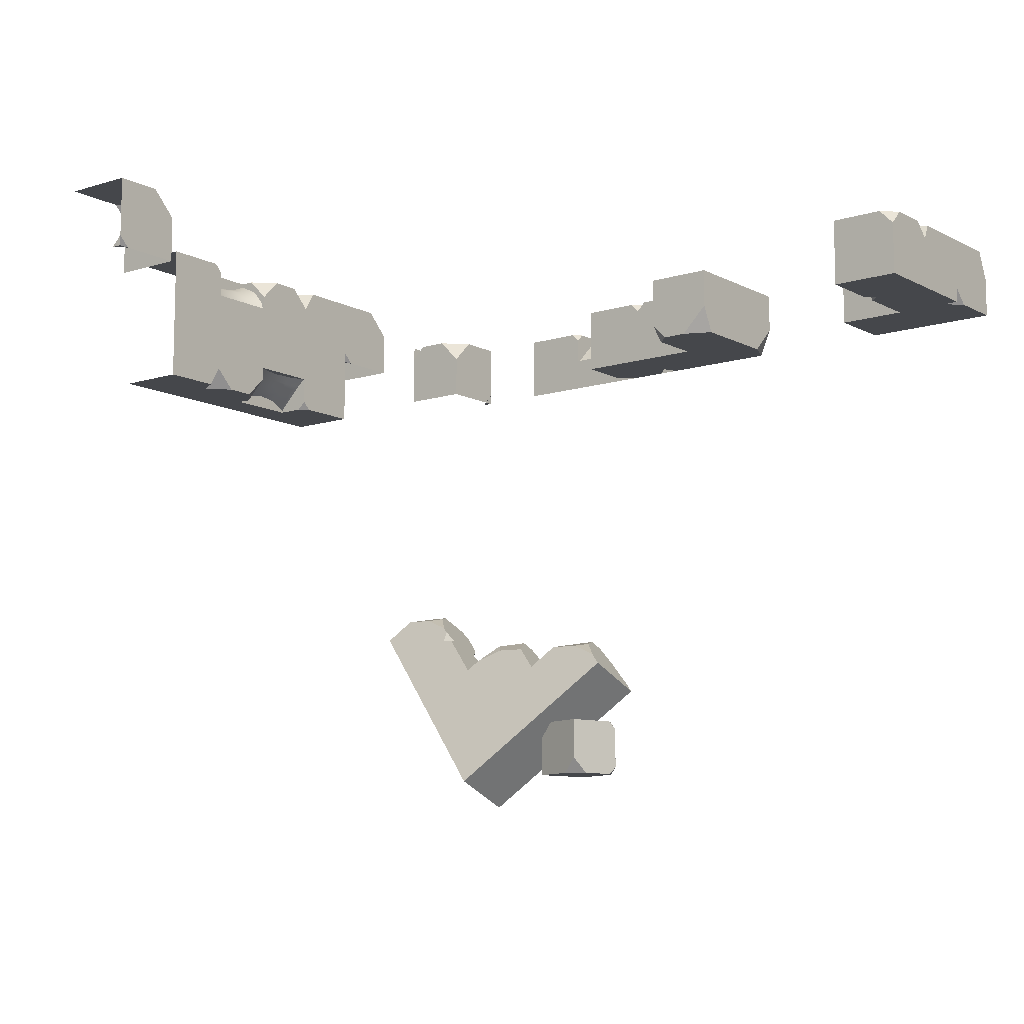
<metadata>
{"format":"obj","ext":"obj","renderer":"f3d","projection":"perspective","resolution":1024,"background":"white","views":[{"elev":-10.5,"azim":127.9,"up":"+Y"}]}
</metadata>
<code>
g Prebatch Mesh (root) (2018 Tile with Moss UV 1-to-1 (no moss))
v -143 14 58.44
v -143 14.44 58
v -143.4 14 58
v -141 14.26 60
v -141 14 59.74
v -141.3 14 60
v -143 16 61.56
v -143 15.56 62
v -143.4 16 62
v -139 16 58.44
v -139.4 16 58
v -139 15.56 58
v -145 16 58.82
v -145 15.18 58
v -144.6 16 58
v -144.2 16 62
v -145 15.18 62
v -145 16 61.62
v -141 14.26 60
v -140.7 14 60
v -141 14 59.74
v -143 14 58.44
v -143 14 58.01
v -143 14.44 58
v -141 15.56 58
v -140.6 16 58
v -141 16 58.44
v -141 15.56 58
v -141 16 58.44
v -141.2 16 58
v -143.4 14 58
v -145 14 58
v -145 14 60
v -143 14 60
v -143 14 58.44
v -143 15.56 62
v -143 14 62
v -145 14 62
v -145 15.18 62
v -144.2 16 62
v -143.4 16 62
v -143 14 58.01
v -143 14 58.44
v -143 14 60
v -141.3 14 60
v -141 14 58
v -141 14 59.74
v -143 16 60
v -145 16 60
v -145 16 58.82
v -144.6 16 58
v -143 16 58
v -139 14 58
v -141 14 58
v -141 14 59.74
v -140.7 14 60
v -139 14 60
v -141 16 60
v -143 16 60
v -143 16 58
v -141.2 16 58
v -141 16 58.44
v -141 15.56 58
v -141 14 58
v -139 14 58
v -139 15.56 58
v -140.6 16 58
v -139.4 16 58
v -145 15.18 58
v -145 14 58
v -143.4 14 58
v -143 14.44 58
v -143 16 58
v -144.6 16 58
v -144.2 16 62
v -145 16 61.62
v -145 16 60
v -143 16 60
v -143.4 16 62
v -143 16 61.56
v -143 16 61.56
v -143 16 60
v -143 14 60
v -143 14 62
v -143 15.56 62
v -145 14 60
v -145 14 62
v -143 14 62
v -143 14 60
v -139 16 60
v -141 16 60
v -141 16 58.44
v -140.6 16 58
v -139.4 16 58
v -139 16 58.44
v -139 16 58.44
v -139 15.56 58
v -139 14 58
v -139 14 60
v -139 16 60
v -141 14.26 60
v -141.3 14 60
v -143 14 60
v -143 16 60
v -141 16 60
v -145 16 61.62
v -145 15.18 62
v -145 14 62
v -145 16 60
v -145 14 60
v -145 16 58.82
v -145 15.18 58
v -145 14 58
v -139 16 60
v -139 14 60
v -140.7 14 60
v -141 14.26 60
v -141 16 60
v -143 14.44 58
v -143 14 58.01
v -141 14 58
v -141 15.56 58
v -143 16 58
v -141.2 16 58
v -143.7 16 78
v -143 15.3 78
v -143 16 78.7
v -145 14.3 78
v -145 14 78.3
v -144.7 14 78
v -143 15.6 80
v -143.4 16 80
v -143 16 79.6
v -145 14 78.3
v -145 14 78
v -144.7 14 78
v -145 14.3 78
v -145 14 78
v -145 14 78.3
v -143 15.6 80
v -143 16 80
v -143.4 16 80
v -143.4 16 80
v -145 16 80
v -145 16 78
v -143.7 16 78
v -143 16 78.7
v -143 16 79.6
v -143 14 78
v -143 14 80
v -143 15.6 80
v -143 16 79.6
v -143 16 78.7
v -143 15.3 78
v -143 15.3 78
v -143.7 16 78
v -145 16 78
v -145 14.3 78
v -143 14 78
v -144.7 14 78
v -139 15.3 78
v -138.3 16 78
v -139 16 78.7
v -137.3 14 78
v -137 14 78.3
v -137 14.3 78
v -138.6 16 80
v -139 15.6 80
v -139 16 79.6
v -137 14 78.3
v -137 14 78
v -137 14.3 78
v -137.3 14 78
v -137 14 78
v -137 14 78.3
v -138.6 16 80
v -139 16 80
v -139 15.6 80
v -139 15.6 80
v -139 14 80
v -139 14 78
v -139 15.3 78
v -139 16 78.7
v -139 16 79.6
v -137 16 78
v -137 16 80
v -138.6 16 80
v -139 16 79.6
v -139 16 78.7
v -138.3 16 78
v -138.3 16 78
v -139 15.3 78
v -139 14 78
v -137.3 14 78
v -137 16 78
v -137 14.3 78
v -143.5 4.493 77.6
v -143.9 3.89 78.05
v -144 4.259 77.57
v -142.3 5.405 77.97
v -142.5 5.755 78.81
v -142.9 5.838 78.54
v -141.5 3.894 70.97
v -141.7 4.244 71.8
v -142.1 4.327 71.54
v -143.4 3.089 70.91
v -143.5 3.776 71.52
v -143.5 3.362 71.7
v -141.7 4.042 75.91
v -142.1 4.522 75.28
v -141.8 4.341 75.04
v -143.5 4.493 77.6
v -144.3 4.793 78.1
v -143.9 3.89 78.05
v -143.7 3.551 75.52
v -143.6 3.386 74.85
v -143.4 4.014 75.19
v -143.6 3.386 74.85
v -143.7 3.583 74.14
v -143.4 4.014 75.19
v -143.4 4.014 75.19
v -143.7 3.583 74.14
v -143.3 4.486 74.78
v -142.1 4.912 77.82
v -142.3 5.237 77.8
v -142.5 4.93 77.62
v -142.1 4.912 77.82
v -142.5 4.93 77.62
v -142.1 4.902 77.46
v -142.3 0.3418 76.35
v -141.7 -1 75
v -142.2 0.2569 73.53
v -142.8 1.599 74.88
v -142.9 1.684 77.71
v -143.3 2.856 73.41
v -142.7 1.514 72.06
v -143.7 3.551 75.52
v -143.6 3.386 74.85
v -143.7 3.583 74.14
v -143.4 2.94 76.24
v -143.9 3.89 78.05
v -143.5 3.025 79.06
v -144 4.259 77.57
v -141.7 -1 75
v -139.9 -0.2128 75.04
v -140.4 1.044 73.57
v -142.2 0.2569 73.53
v -142.7 1.514 72.06
v -140.9 2.301 72.1
v -142.3 0.3418 76.35
v -139.9 -0.2128 75.04
v -141.7 -1 75
v -140.5 1.129 76.4
v -141.1 2.471 77.75
v -142.9 1.684 77.71
v -141.7 3.813 79.1
v -143.5 3.025 79.06
v -144 4.259 77.57
v -143.4 2.94 76.24
v -141.6 3.728 76.28
v -142.1 4.902 77.46
v -142.5 4.93 77.62
v -143.5 4.493 77.6
v -140.9 2.301 72.1
v -141.4 3.558 70.63
v -143.2 2.771 70.58
v -142.7 1.514 72.06
v -141.7 4.271 72.72
v -142.9 4.506 71.96
v -142.1 4.327 71.54
v -141.7 4.244 71.8
v -144.5 5.197 79.44
v -144.1 4.367 80.41
v -143.5 3.025 79.06
v -143.9 3.89 78.05
v -144.5 5.289 78.6
v -144.3 4.793 78.1
v -144.3 5.591 79.13
v -144.5 5.197 79.44
v -144.5 5.289 78.6
v -144.3 5.555 78.78
v -144.3 4.793 78.1
v -143.5 4.493 77.6
v -142.5 4.93 77.62
v -142.3 5.237 77.8
v -142.3 5.405 77.97
v -142.9 5.838 78.54
v -144.5 5.289 78.6
v -143.4 5.948 78.8
v -144.3 5.555 78.78
v -143.5 3.025 79.06
v -144.1 4.367 80.41
v -142.3 5.154 80.46
v -141.7 3.813 79.1
v -141.4 3.558 70.63
v -140.9 2.301 72.1
v -141.5 3.643 73.45
v -141.7 4.271 72.72
v -141.7 4.244 71.8
v -141.5 3.894 70.97
v -142.9 4.506 71.96
v -141.7 4.271 72.72
v -141.5 3.643 73.45
v -143.3 2.856 73.41
v -143.4 4.309 71.95
v -143.5 3.24 72.96
v -141.8 4.341 75.04
v -141.8 4.314 74.13
v -141.5 3.643 73.45
v -141.7 4.042 75.91
v -141.6 3.728 76.28
v -141 2.386 74.92
v -140.9 2.301 72.1
v -140.4 1.044 73.57
v -139.9 -0.2128 75.04
v -140.5 1.129 76.4
v -141.1 2.471 77.75
v -141.7 3.813 79.1
v -142.1 4.912 77.82
v -142.1 4.902 77.46
v -142.5 5.755 78.81
v -142.5 5.783 79.72
v -143.4 5.959 79.15
v -142.9 5.838 78.54
v -143.4 5.948 78.8
v -143.5 3.24 72.96
v -143.3 2.856 73.41
v -142.7 1.514 72.06
v -143.2 2.771 70.58
v -143.5 3.362 71.7
v -143.4 3.089 70.91
v -143.5 3.776 71.52
v -143.4 4.309 71.95
v -143.5 3.24 72.96
v -143.5 3.362 71.7
v -143.4 3.089 70.91
v -143.2 2.771 70.58
v -141.4 3.558 70.63
v -141.5 3.894 70.97
v -143.5 3.776 71.52
v -142.1 4.327 71.54
v -142.9 4.506 71.96
v -143.4 4.309 71.95
v -142.1 4.522 75.28
v -141.7 4.042 75.91
v -141.6 3.728 76.28
v -143.4 2.94 76.24
v -142.8 4.674 74.79
v -143.3 4.486 74.78
v -143.4 4.014 75.19
v -143.7 3.551 75.52
v -143.7 3.583 74.14
v -143.3 2.856 73.41
v -141.5 3.643 73.45
v -141.8 4.314 74.13
v -142.8 4.674 74.79
v -143.3 4.486 74.78
v -142.1 4.522 75.28
v -142.8 4.674 74.79
v -141.8 4.314 74.13
v -141.8 4.341 75.04
v -143.4 5.948 78.8
v -143.4 5.959 79.15
v -144.3 5.591 79.13
v -144.3 5.555 78.78
v -143.4 5.959 79.15
v -142.5 5.783 79.72
v -142.3 5.154 80.46
v -144.1 4.367 80.41
v -144.3 5.591 79.13
v -144.5 5.197 79.44
v -142.1 4.912 77.82
v -141.7 3.813 79.1
v -142.3 5.154 80.46
v -142.5 5.783 79.72
v -142.5 5.755 78.81
v -142.3 5.405 77.97
v -142.3 5.237 77.8
v -145.6 16 70
v -145 15.42 70
v -145 16 70.58
v -145.6 16 70
v -145 16 69.65
v -145 15.42 70
v -145 15.76 74
v -145 16 74.24
v -145.2 16 74
v -145 16 71.4
v -145 15.4 72
v -145.6 16 72
v -145 15.4 72
v -145 15 72
v -146 15 72
v -146 16 72
v -145.6 16 72
v -146 16 74
v -146 15 74
v -145 15 74
v -145 15.76 74
v -145.2 16 74
v -145 14 72
v -145 15 72
v -145 15.4 72
v -145 16 71.4
v -145 16 70.58
v -145 14 70
v -145 15.42 70
v -145 16 69.65
v -145 14 68
v -145 16 68
v -145 15 72
v -145 14 74
v -145 15 74
v -145 14 76
v -145 15 76
v -145 16 74.24
v -145 15.76 74
v -145 16 76
v -145 16 68
v -145 16 69.65
v -145.6 16 70
v -147 16 68
v -147 16 70
v -146 16 72
v -147 16 72
v -147 16 74
v -145.6 16 72
v -145 16 71.4
v -145 16 70.58
v -146 16 74
v -147 16 76
v -146 16 76
v -145 16 76
v -145.2 16 74
v -145 16 74.24
v -146 15 74
v -146 15 72
v -145 15 72
v -145 15 74
v -146 16 72
v -146 15 72
v -146 15 74
v -146 16 74
v -145.1 14.96 72.42
v -145.1 15.26 71.96
v -145 14.98 71.96
v -145.4 15.23 72.42
v -145.2 14.96 72.93
v -145.4 15.65 71.95
v -145.4 15.19 72.95
v -145.2 14.98 73.48
v -145.6 15.56 72.43
v -146 15.92 71.95
v -146 15.71 72.44
v -145.6 15.5 72.98
v -146 15.64 72.98
v -145.4 15.19 73.49
v -145 14.98 74.01
v -145.3 15.24 74.03
v -145.6 15.47 73.51
v -146 15.71 73.53
v -145.6 15.52 74.03
v -146 15.98 74.02
v -131 12 78.58
v -131 12.58 78
v -131.6 12 78
v -131 12 78.58
v -130.7 12 78
v -131 12.58 78
v -135 12.24 78
v -135.2 12 78
v -135 12 78.24
v -132.4 12 78
v -133 12.6 78
v -133 12 78.6
v -133 12.6 78
v -133 13 78
v -133 13 79
v -133 12 79
v -133 12 78.6
v -135 12 79
v -135 13 79
v -135 13 78
v -135 12.24 78
v -135 12 78.24
v -133 14 78
v -133 13 78
v -133 12.6 78
v -132.4 12 78
v -131.6 12 78
v -131 14 78
v -131 12.58 78
v -130.7 12 78
v -129 14 78
v -129 12 78
v -133 13 78
v -135 14 78
v -135 13 78
v -137 14 78
v -137 13 78
v -135.2 12 78
v -135 12.24 78
v -137 12 78
v -129 12 78
v -130.7 12 78
v -131 12 78.58
v -129 12 80
v -131 12 80
v -133 12 79
v -133 12 80
v -135 12 80
v -133 12 78.6
v -132.4 12 78
v -131.6 12 78
v -135 12 79
v -137 12 80
v -137 12 79
v -137 12 78
v -135 12 78.24
v -135.2 12 78
v -135 13 79
v -133 13 79
v -133 13 78
v -135 13 78
v -133 12 79
v -133 13 79
v -135 13 79
v -135 12 79
v -133.4 13.04 78.14
v -133 12.74 78.13
v -133 13.02 78.01
v -133.4 12.77 78.36
v -133.9 13.04 78.22
v -133 12.35 78.44
v -133.9 12.81 78.4
v -134.5 13.02 78.19
v -133.4 12.44 78.64
v -132.9 12.08 79.02
v -133.4 12.29 79.02
v -134 12.5 78.64
v -134 12.36 79.03
v -134.5 12.81 78.39
v -135 13.02 78.03
v -135 12.76 78.3
v -134.5 12.53 78.65
v -134.5 12.29 79.03
v -135 12.48 78.58
v -135 12.02 79.02
v -144.6 16 68
v -145 15.56 68
v -145 16 67.56
v -143 15.74 70
v -143.3 16 70
v -143 16 69.74
v -141.4 14 68
v -141 14.44 68
v -141 14 67.56
v -144.6 14 72
v -145 14 71.56
v -145 14.44 72
v -144.2 14 66
v -145 14.82 66
v -145 14 66.35
v -141 14 66.82
v -141 14.82 66
v -141.4 14 66
v -143 15.74 70
v -143 16 70.26
v -143.3 16 70
v -144.6 16 68
v -145 16 68.04
v -145 15.56 68
v -145 14.44 70
v -145 14 70.44
v -144.6 14 70
v -145 14.44 70
v -144.6 14 70
v -145 14 69.81
v -145 16 67.56
v -145 16 66
v -143 16 66
v -143 16 68
v -144.6 16 68
v -141 14.44 68
v -141 16 68
v -141 16 66
v -141 14.82 66
v -141 14 66.82
v -141 14 67.56
v -145 16 68.04
v -144.6 16 68
v -143 16 68
v -143 16 69.74
v -145 16 70
v -143.3 16 70
v -143 14 68
v -143 14 66
v -144.2 14 66
v -145 14 66.35
v -145 14 68
v -145 16 72
v -145 16 70
v -143.3 16 70
v -143 16 70.26
v -143 16 72
v -143 14 70
v -143 14 68
v -145 14 68
v -145 14 69.81
v -144.6 14 70
v -145 14.44 70
v -145 16 70
v -145 16 72
v -145 14.44 72
v -145 14 70.44
v -145 14 71.56
v -145 14.82 66
v -145 16 66
v -145 16 67.56
v -145 15.56 68
v -145 14 68
v -145 14 66.35
v -141 14 66.82
v -141.4 14 66
v -143 14 66
v -143 14 68
v -141 14 67.56
v -141.4 14 68
v -141.4 14 68
v -143 14 68
v -143 16 68
v -141 16 68
v -141 14.44 68
v -143 16 66
v -141 16 66
v -141 16 68
v -143 16 68
v -143 14 72
v -143 14 70
v -144.6 14 70
v -145 14 70.44
v -145 14 71.56
v -144.6 14 72
v -144.6 14 72
v -145 14.44 72
v -145 16 72
v -143 16 72
v -143 14 72
v -143 15.74 70
v -143 16 69.74
v -143 16 68
v -143 14 68
v -143 14 70
v -141.4 14 66
v -141 14.82 66
v -141 16 66
v -143 14 66
v -143 16 66
v -144.2 14 66
v -145 14.82 66
v -145 16 66
v -143 14 72
v -143 16 72
v -143 16 70.26
v -143 15.74 70
v -143 14 70
v -145 15.56 68
v -145 16 68.04
v -145 16 70
v -145 14.44 70
v -145 14 68
v -145 14 69.81
v -125 15.3 74
v -124.3 16 74
v -125 16 74.7
v -123.3 14 74
v -123 14 74.3
v -123 14.3 74
v -124.6 16 76
v -125 15.6 76
v -125 16 75.6
v -123 14 74.3
v -123 14 74
v -123 14.3 74
v -123.3 14 74
v -123 14 74
v -123 14 74.3
v -124.6 16 76
v -125 16 76
v -125 15.6 76
v -125 15.6 76
v -125 14 76
v -125 14 74
v -125 15.3 74
v -125 16 74.7
v -125 16 75.6
v -123 16 74
v -123 16 76
v -124.6 16 76
v -125 16 75.6
v -125 16 74.7
v -124.3 16 74
v -124.3 16 74
v -125 15.3 74
v -125 14 74
v -123.3 14 74
v -123 16 74
v -123 14.3 74
v -135 16 78.58
v -135 15.42 78
v -134.4 16 78
v -135 16 78.58
v -135.3 16 78
v -135 15.42 78
v -131 15.76 78
v -130.8 16 78
v -131 16 78.24
v -133.6 16 78
v -133 15.4 78
v -133 16 78.6
v -133 15.4 78
v -133 15 78
v -133 15 79
v -133 16 79
v -133 16 78.6
v -131 16 79
v -131 15 79
v -131 15 78
v -131 15.76 78
v -131 16 78.24
v -133 14 78
v -133 15 78
v -133 15.4 78
v -133.6 16 78
v -134.4 16 78
v -135 14 78
v -135 15.42 78
v -135.3 16 78
v -137 14 78
v -137 16 78
v -133 15 78
v -131 14 78
v -131 15 78
v -129 14 78
v -129 15 78
v -130.8 16 78
v -131 15.76 78
v -129 16 78
v -137 16 78
v -135.3 16 78
v -135 16 78.58
v -137 16 80
v -135 16 80
v -133 16 79
v -133 16 80
v -131 16 80
v -133 16 78.6
v -133.6 16 78
v -134.4 16 78
v -131 16 79
v -129 16 80
v -129 16 79
v -129 16 78
v -131 16 78.24
v -130.8 16 78
v -131 15 79
v -133 15 79
v -133 15 78
v -131 15 78
v -133 16 79
v -133 15 79
v -131 15 79
v -131 16 79
v -132.6 14.96 78.14
v -133 15.26 78.13
v -133 14.98 78.01
v -132.6 15.23 78.36
v -132.1 14.96 78.22
v -133 15.65 78.44
v -132.1 15.19 78.4
v -131.5 14.98 78.19
v -132.6 15.56 78.64
v -133.1 15.92 79.02
v -132.6 15.71 79.02
v -132 15.5 78.64
v -132 15.64 79.03
v -131.5 15.19 78.39
v -131 14.98 78.03
v -131 15.24 78.3
v -131.5 15.47 78.65
v -131.5 15.71 79.03
v -131 15.52 78.58
v -131 15.98 79.02
v -140.6 -0.05417 71.44
v -140.5 0.427 70.98
v -141 -0.05416 70.84
v -140.9 1.664 72.17
v -141 1.183 72.63
v -141.5 1.664 72.5
v -142.2 1.664 70.73
v -142.2 1.424 70.5
v -141.9 1.664 70.57
v -141.9 -0.05414 70.57
v -142.2 0.1864 70.5
v -142.2 -0.05414 70.73
v -142.6 -0.05413 72.15
v -142.6 1.664 72.15
v -141.5 1.664 72.5
v -141 1.183 72.63
v -141 -0.05416 72.63
v -142.2 1.664 70.73
v -142.6 1.664 72.15
v -142.6 -0.05413 72.15
v -142.2 -0.05414 70.73
v -142.2 1.424 70.5
v -142.2 0.1864 70.5
v -141.9 -0.05414 70.57
v -142.2 -0.05414 70.73
v -142.6 -0.05413 72.15
v -141 -0.05416 72.63
v -141 -0.05416 70.84
v -140.6 -0.05417 71.44
v -141.5 1.664 72.5
v -142.6 1.664 72.15
v -142.2 1.664 70.73
v -141.9 1.664 70.57
v -140.5 1.664 70.98
v -140.9 1.664 72.17
v -140.6 -0.05417 71.44
v -141 -0.05416 72.63
v -141 1.183 72.63
v -140.9 1.664 72.17
v -140.5 1.664 70.98
v -140.5 0.427 70.98
v -140.5 0.427 70.98
v -140.5 1.664 70.98
v -141.9 1.664 70.57
v -142.2 1.424 70.5
v -142.2 0.1864 70.5
v -141 -0.05416 70.84
v -141.9 -0.05414 70.57
g Prebatch Mesh (root) (2018 Tile with Moss UV 1-to-1 (no moss))_0
f 3 2 1
f 6 5 4
f 9 8 7
f 12 11 10
f 15 14 13
f 18 17 16
f 21 20 19
f 24 23 22
f 27 26 25
f 30 29 28
f 33 32 31
f 31 34 33
f 31 35 34
f 38 37 36
f 36 39 38
f 36 40 39
f 36 41 40
f 44 43 42
f 42 45 44
f 42 46 45
f 46 47 45
f 50 49 48
f 48 51 50
f 48 52 51
f 55 54 53
f 53 56 55
f 53 57 56
f 60 59 58
f 58 61 60
f 58 62 61
f 65 64 63
f 63 66 65
f 63 67 66
f 67 68 66
f 71 70 69
f 69 72 71
f 69 73 72
f 69 74 73
f 77 76 75
f 75 78 77
f 75 79 78
f 79 80 78
f 83 82 81
f 81 84 83
f 81 85 84
f 88 87 86
f 89 88 86
f 92 91 90
f 90 93 92
f 90 94 93
f 90 95 94
f 98 97 96
f 96 99 98
f 96 100 99
f 103 102 101
f 101 104 103
f 101 105 104
f 108 107 106
f 108 106 109
f 109 110 108
f 110 109 111
f 110 111 112
f 112 113 110
f 116 115 114
f 114 117 116
f 114 118 117
f 121 120 119
f 119 122 121
f 119 123 122
f 123 124 122
f 127 126 125
f 130 129 128
f 133 132 131
f 136 135 134
f 139 138 137
f 142 141 140
f 145 144 143
f 143 146 145
f 143 147 146
f 143 148 147
f 151 150 149
f 149 152 151
f 149 153 152
f 149 154 153
f 157 156 155
f 155 158 157
f 155 159 158
f 159 160 158
f 163 162 161
f 166 165 164
f 169 168 167
f 172 171 170
f 175 174 173
f 178 177 176
f 181 180 179
f 179 182 181
f 179 183 182
f 179 184 183
f 187 186 185
f 185 188 187
f 185 189 188
f 185 190 189
f 193 192 191
f 191 194 193
f 191 195 194
f 195 196 194
f 199 198 197
f 202 201 200
f 205 204 203
f 208 207 206
f 211 210 209
f 214 213 212
f 217 216 215
f 220 219 218
f 223 222 221
f 226 225 224
f 229 228 227
f 232 231 230
f 233 232 230
f 230 234 233
f 233 235 232
f 235 236 232
f 237 235 233
f 237 238 235
f 238 239 235
f 233 240 237
f 234 240 233
f 241 240 234
f 234 242 241
f 241 243 240
f 246 245 244
f 247 246 244
f 247 248 246
f 248 249 246
f 252 251 250
f 251 253 250
f 253 254 250
f 254 255 250
f 254 256 255
f 256 257 255
f 260 259 258
f 258 261 260
f 258 262 261
f 258 263 262
f 266 265 264
f 267 266 264
f 270 269 268
f 271 270 268
f 274 273 272
f 272 275 274
f 272 276 275
f 276 277 275
f 280 279 278
f 281 280 278
f 284 283 282
f 282 285 284
f 282 286 285
f 282 287 286
f 282 288 287
f 288 289 287
f 288 290 289
f 293 292 291
f 294 293 291
f 297 296 295
f 295 298 297
f 295 299 298
f 295 300 299
f 303 302 301
f 301 304 303
f 301 305 304
f 305 306 304
f 309 308 307
f 309 307 310
f 309 310 311
f 311 312 309
f 313 309 312
f 314 313 312
f 314 312 315
f 312 316 315
f 312 311 316
f 311 317 316
f 318 317 311
f 311 319 318
f 311 320 319
f 323 322 321
f 321 324 323
f 324 325 323
f 328 327 326
f 326 329 328
f 326 330 329
f 330 331 329
f 334 333 332
f 335 334 332
f 338 337 336
f 336 339 338
f 336 340 339
f 340 341 339
f 340 342 341
f 340 343 342
f 346 345 344
f 344 347 346
f 344 348 347
f 348 349 347
f 349 350 347
f 350 351 347
f 354 353 352
f 352 355 354
f 352 356 355
f 352 357 356
f 360 359 358
f 361 360 358
f 364 363 362
f 365 364 362
f 368 367 366
f 366 369 368
f 366 370 369
f 370 371 369
f 374 373 372
f 372 375 374
f 372 376 375
f 372 377 376
f 372 378 377
f 381 380 379
f 384 383 382
f 387 386 385
f 390 389 388
f 393 392 391
f 391 394 393
f 391 395 394
f 398 397 396
f 396 399 398
f 396 400 399
f 403 402 401
f 404 403 401
f 405 404 401
f 405 401 406
f 406 407 405
f 408 407 406
f 408 406 409
f 409 410 408
f 412 401 411
f 413 412 411
f 414 412 413
f 415 414 413
f 416 415 413
f 413 417 416
f 416 418 415
f 421 420 419
f 421 419 422
f 422 423 421
f 424 421 423
f 423 425 424
f 424 425 426
f 424 427 421
f 427 428 421
f 428 429 421
f 430 424 426
f 430 426 431
f 432 430 431
f 430 432 433
f 433 434 430
f 433 435 434
f 438 437 436
f 439 438 436
f 442 441 440
f 443 442 440
f 446 445 444
f 445 447 444
f 444 447 448
f 445 449 447
f 447 450 448
f 448 450 451
f 449 452 447
f 447 452 450
f 449 453 452
f 453 454 452
f 452 454 455
f 452 455 450
f 454 456 455
f 450 457 451
f 450 455 457
f 451 457 458
f 457 459 458
f 455 456 460
f 455 460 457
f 457 460 459
f 456 461 460
f 460 462 459
f 460 461 462
f 461 463 462
f 466 465 464
f 469 468 467
f 472 471 470
f 475 474 473
f 478 477 476
f 476 479 478
f 476 480 479
f 483 482 481
f 481 484 483
f 481 485 484
f 488 487 486
f 489 488 486
f 490 489 486
f 490 486 491
f 491 492 490
f 493 492 491
f 493 491 494
f 494 495 493
f 497 486 496
f 498 497 496
f 499 497 498
f 500 499 498
f 501 500 498
f 498 502 501
f 501 503 500
f 506 505 504
f 506 504 507
f 507 508 506
f 509 506 508
f 508 510 509
f 509 510 511
f 509 512 506
f 512 513 506
f 513 514 506
f 515 509 511
f 515 511 516
f 517 515 516
f 515 517 518
f 518 519 515
f 518 520 519
f 523 522 521
f 524 523 521
f 527 526 525
f 528 527 525
f 531 530 529
f 530 532 529
f 529 532 533
f 530 534 532
f 532 535 533
f 533 535 536
f 534 537 532
f 532 537 535
f 534 538 537
f 538 539 537
f 537 539 540
f 537 540 535
f 539 541 540
f 535 542 536
f 535 540 542
f 536 542 543
f 542 544 543
f 540 541 545
f 540 545 542
f 542 545 544
f 541 546 545
f 545 547 544
f 545 546 547
f 546 548 547
f 551 550 549
f 554 553 552
f 557 556 555
f 560 559 558
f 563 562 561
f 566 565 564
f 569 568 567
f 572 571 570
f 575 574 573
f 578 577 576
f 581 580 579
f 579 582 581
f 579 583 582
f 586 585 584
f 584 587 586
f 584 588 587
f 584 589 588
f 592 591 590
f 590 593 592
f 590 594 593
f 594 595 593
f 598 597 596
f 596 599 598
f 596 600 599
f 603 602 601
f 601 604 603
f 601 605 604
f 608 607 606
f 606 609 608
f 606 610 609
f 613 612 611
f 611 614 613
f 611 615 614
f 615 616 614
f 619 618 617
f 617 620 619
f 617 621 620
f 617 622 621
f 625 624 623
f 623 626 625
f 623 627 626
f 627 628 626
f 631 630 629
f 629 632 631
f 629 633 632
f 636 635 634
f 637 636 634
f 640 639 638
f 638 641 640
f 638 642 641
f 638 643 642
f 646 645 644
f 644 647 646
f 644 648 647
f 651 650 649
f 649 652 651
f 649 653 652
f 656 655 654
f 656 654 657
f 657 658 656
f 658 657 659
f 658 659 660
f 660 661 658
f 664 663 662
f 662 665 664
f 662 666 665
f 669 668 667
f 667 670 669
f 667 671 670
f 671 672 670
f 675 674 673
f 678 677 676
f 681 680 679
f 684 683 682
f 687 686 685
f 690 689 688
f 693 692 691
f 691 694 693
f 691 695 694
f 691 696 695
f 699 698 697
f 697 700 699
f 697 701 700
f 697 702 701
f 705 704 703
f 703 706 705
f 703 707 706
f 707 708 706
f 711 710 709
f 714 713 712
f 717 716 715
f 720 719 718
f 723 722 721
f 721 724 723
f 721 725 724
f 728 727 726
f 726 729 728
f 726 730 729
f 733 732 731
f 734 733 731
f 735 734 731
f 735 731 736
f 736 737 735
f 738 737 736
f 738 736 739
f 739 740 738
f 742 731 741
f 743 742 741
f 744 742 743
f 745 744 743
f 746 745 743
f 743 747 746
f 746 748 745
f 751 750 749
f 751 749 752
f 752 753 751
f 754 751 753
f 753 755 754
f 754 755 756
f 754 757 751
f 757 758 751
f 758 759 751
f 760 754 756
f 760 756 761
f 762 760 761
f 760 762 763
f 763 764 760
f 763 765 764
f 768 767 766
f 769 768 766
f 772 771 770
f 773 772 770
f 776 775 774
f 775 777 774
f 774 777 778
f 775 779 777
f 777 780 778
f 778 780 781
f 779 782 777
f 777 782 780
f 779 783 782
f 783 784 782
f 782 784 785
f 782 785 780
f 784 786 785
f 780 787 781
f 780 785 787
f 781 787 788
f 787 789 788
f 785 786 790
f 785 790 787
f 787 790 789
f 786 791 790
f 790 792 789
f 790 791 792
f 791 793 792
f 796 795 794
f 799 798 797
f 802 801 800
f 805 804 803
f 808 807 806
f 806 809 808
f 806 810 809
f 813 812 811
f 811 814 813
f 811 815 814
f 815 816 814
f 819 818 817
f 817 820 819
f 817 821 820
f 821 822 820
f 825 824 823
f 823 826 825
f 823 827 826
f 823 828 827
f 831 830 829
f 829 832 831
f 829 833 832
f 829 834 833
f 837 836 835
f 835 838 837
f 835 839 838
f 835 840 839
f 840 841 839

</code>
